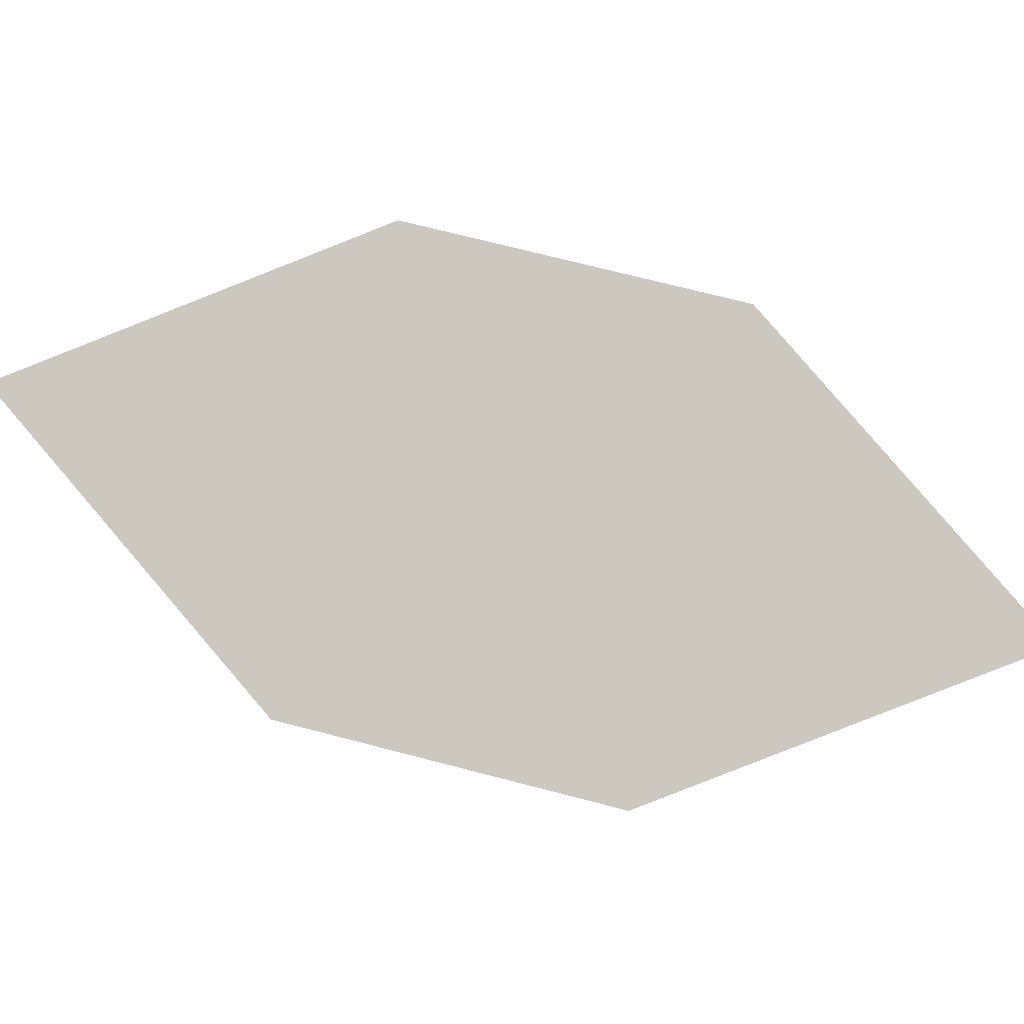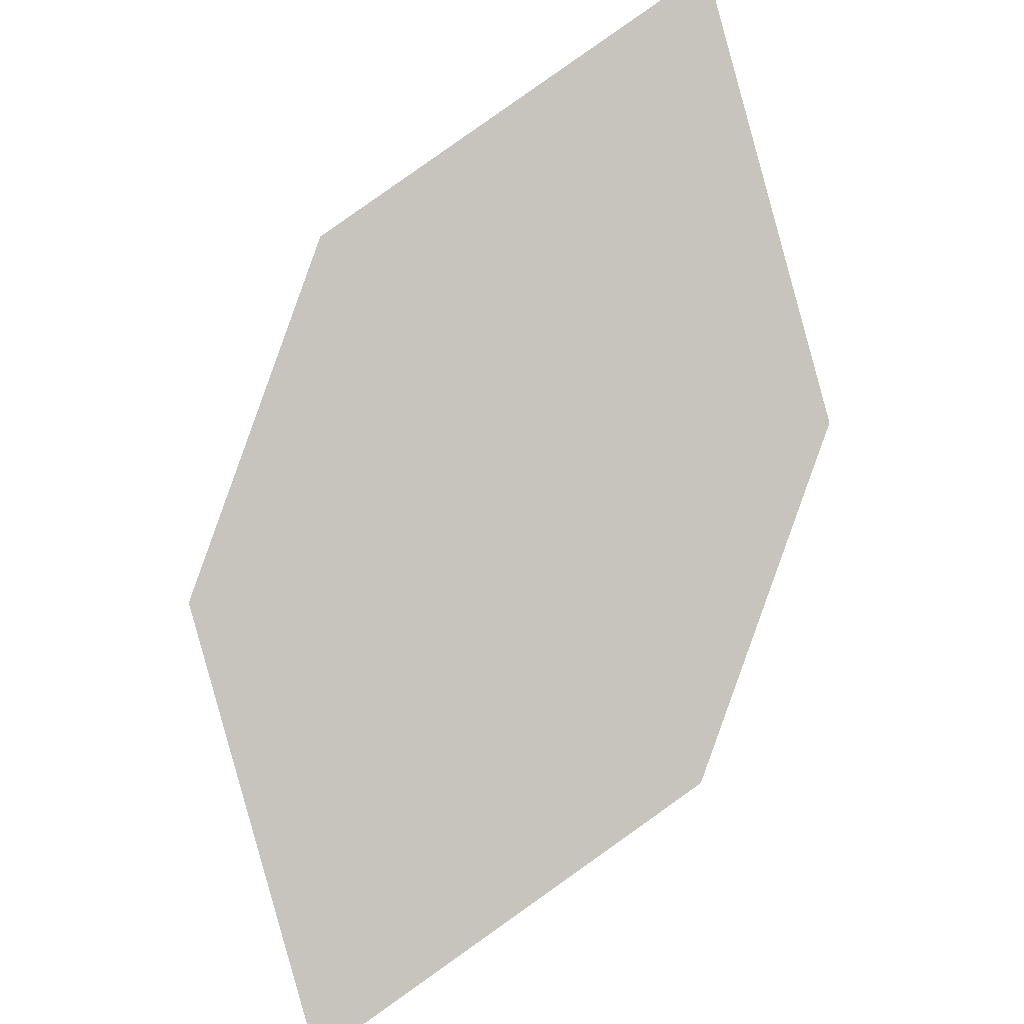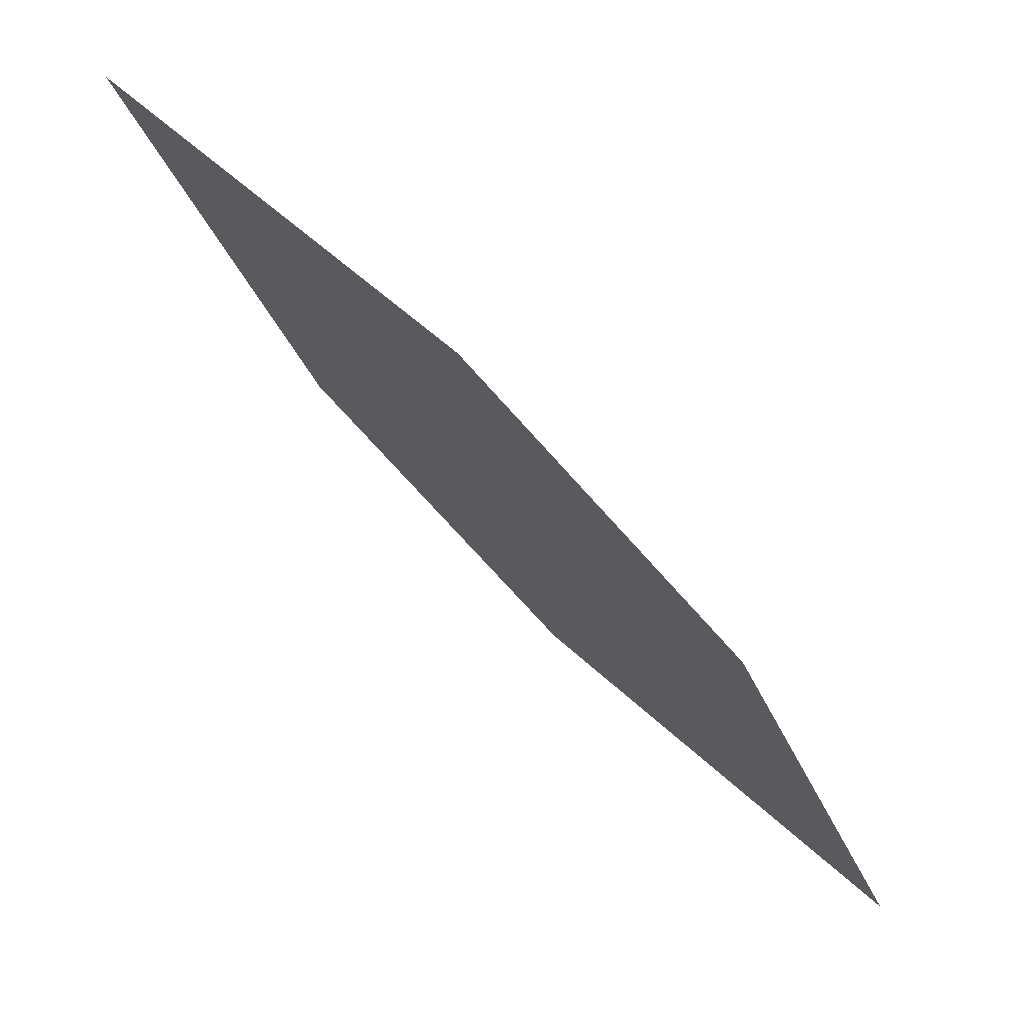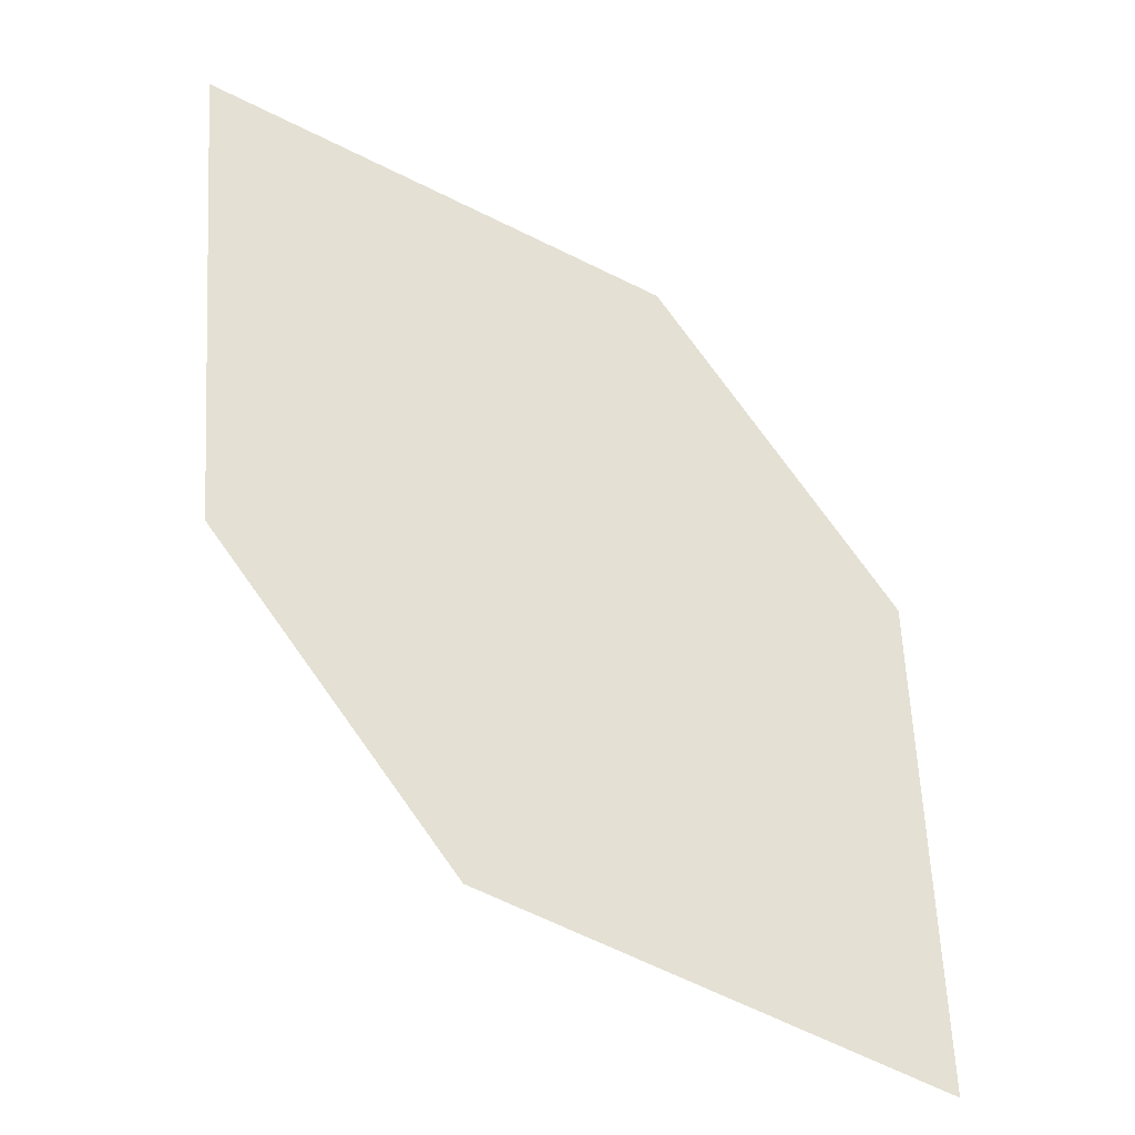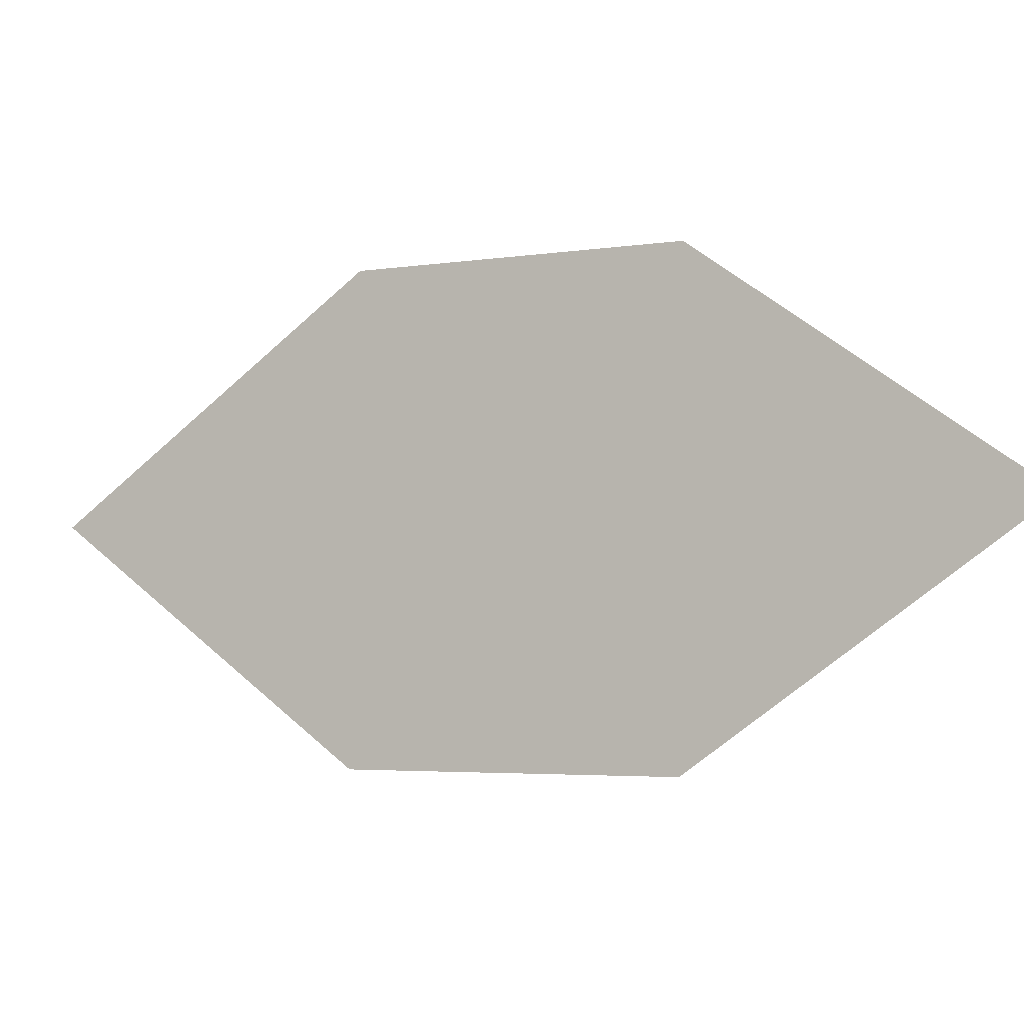
<metadata>
{"format":"obj","ext":"obj","renderer":"f3d","projection":"perspective","resolution":1024,"background":"white","views":[{"elev":-30.1,"azim":40.1,"up":"+Y"},{"elev":-45.8,"azim":-135.9,"up":"+Z"},{"elev":-11.2,"azim":-46.2,"up":"+Z"},{"elev":21.6,"azim":19.7,"up":"+Z"},{"elev":-35.7,"azim":67.2,"up":"+Y"}]}
</metadata>
<code>
o leaves.017
v -0.2105 0.1715 0.7174
v -0.2255 0.2055 0.7488
v -0.2948 0.2008 0.7962
v -0.2518 0.1571 0.7386
v -0.2798 0.1669 0.7649
v -0.2536 0.2152 0.775
f 1 2 6 3
f 1 3 5 4

</code>
